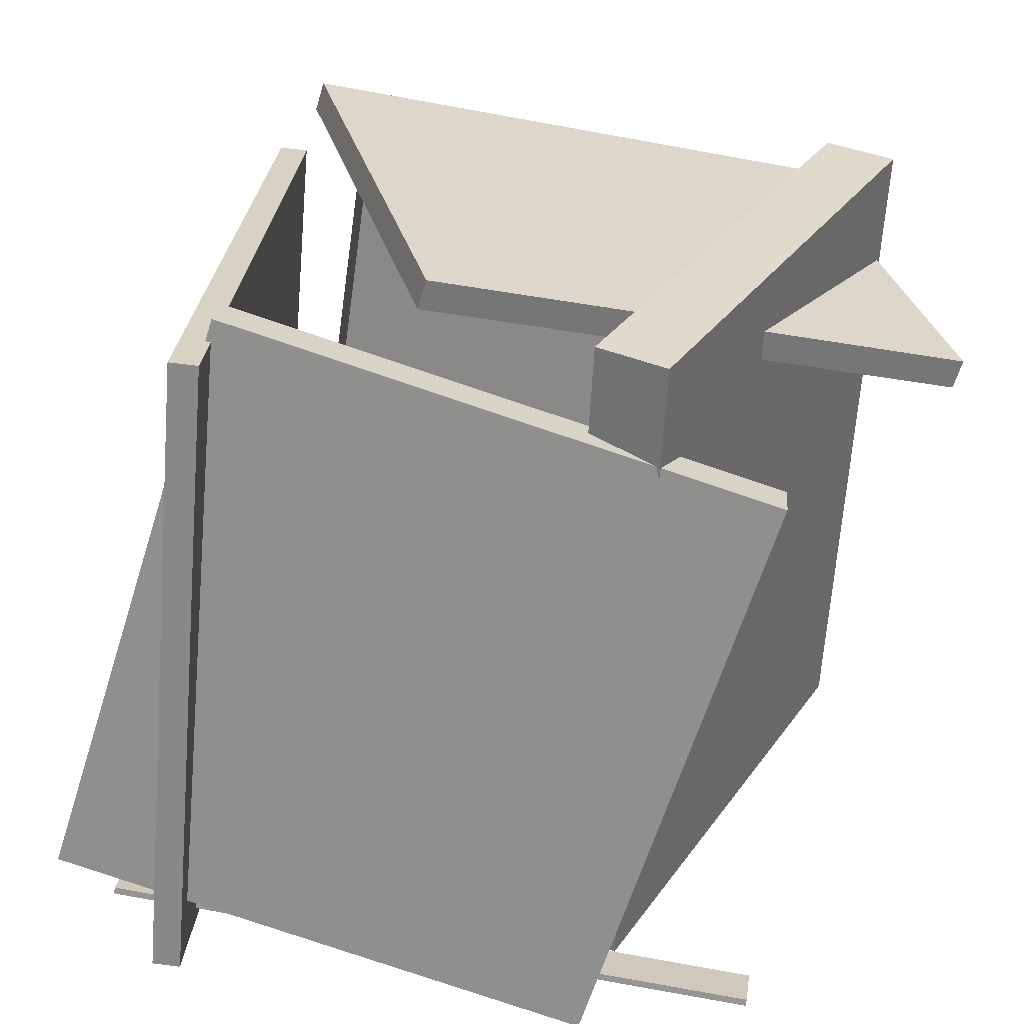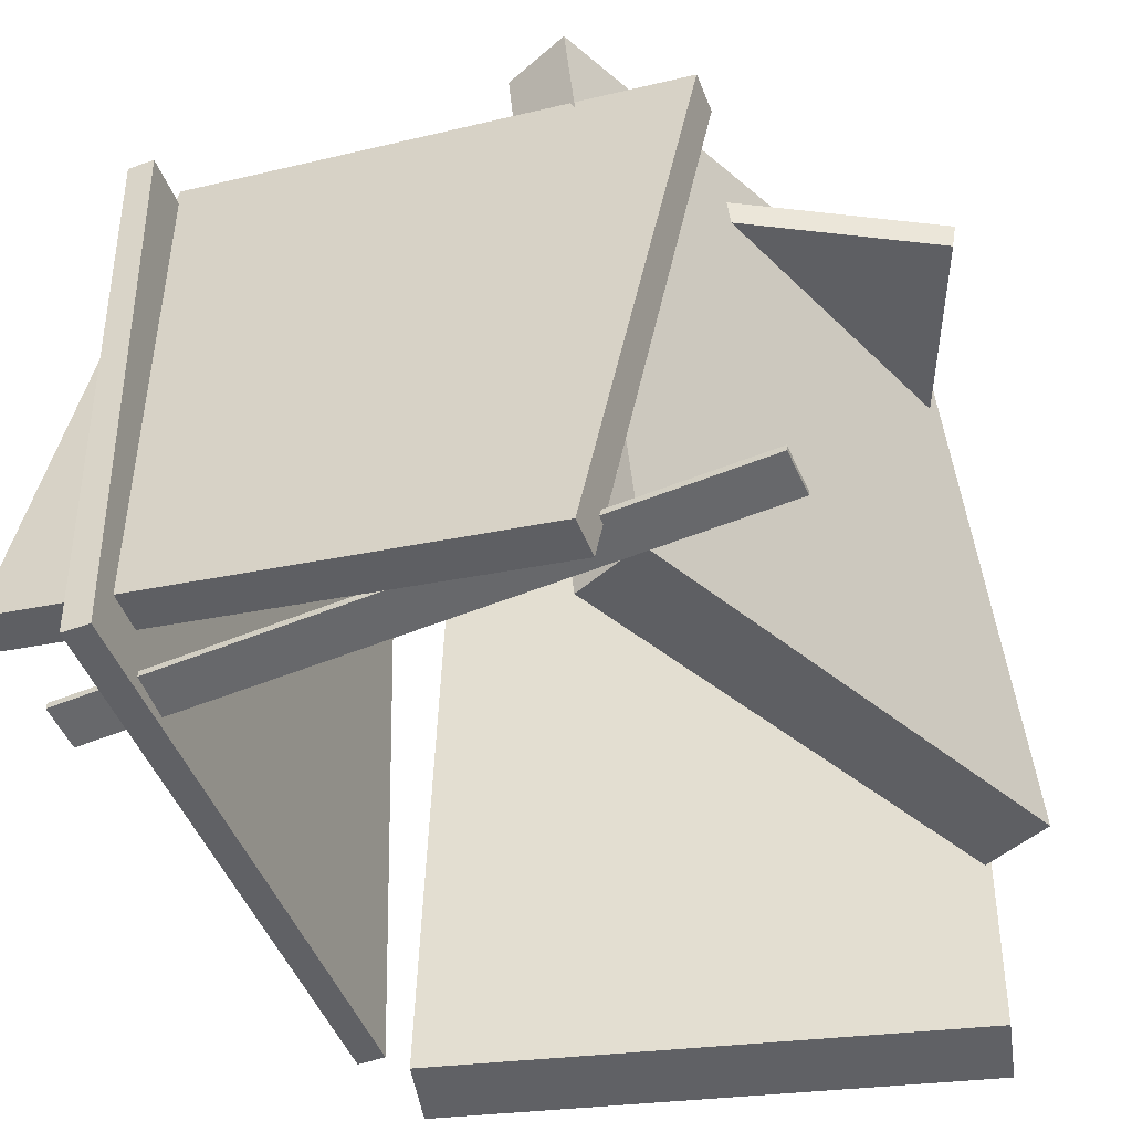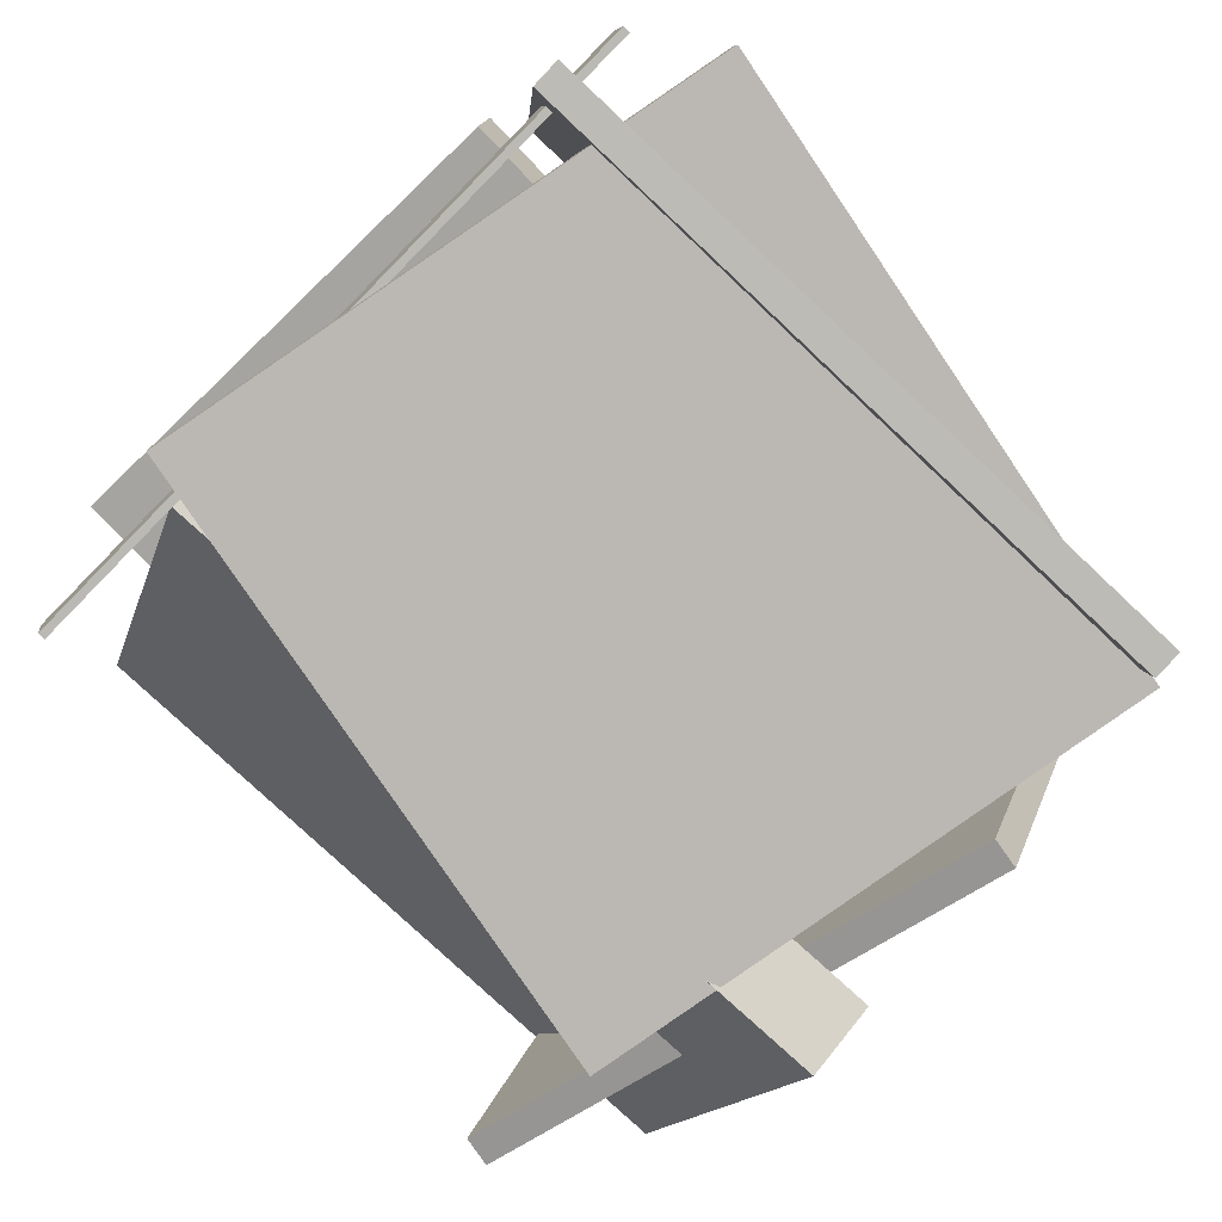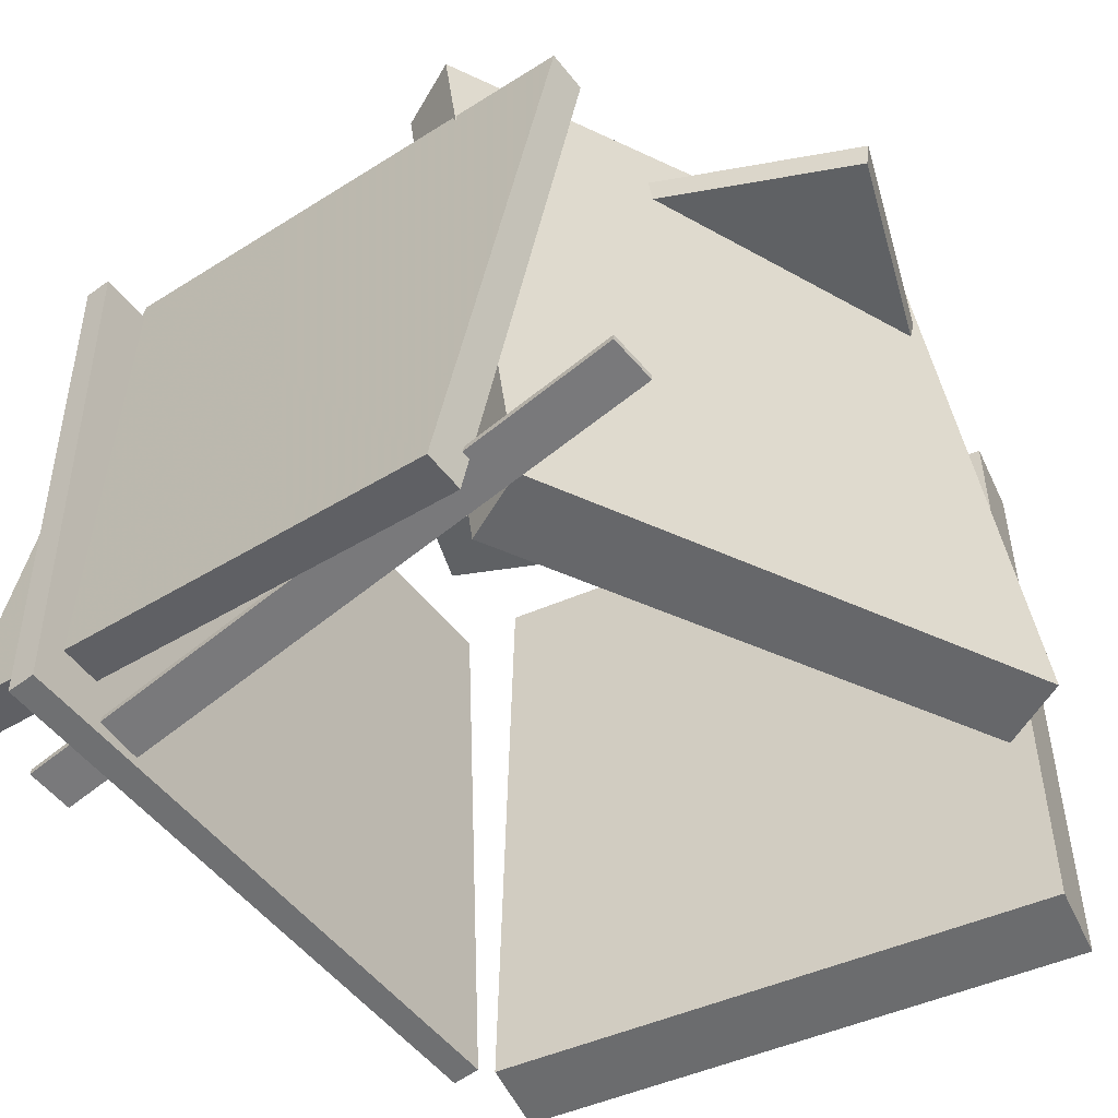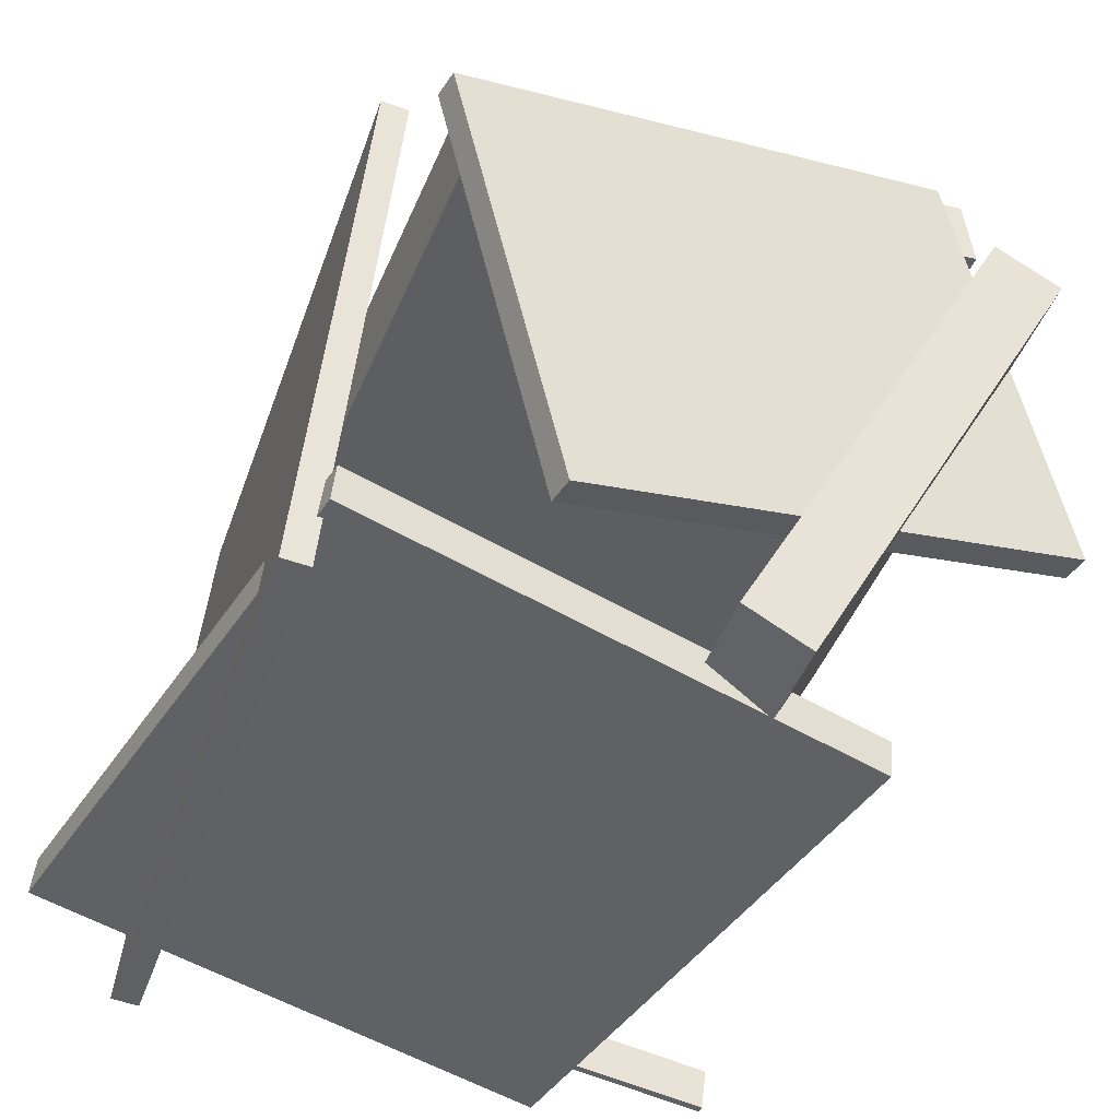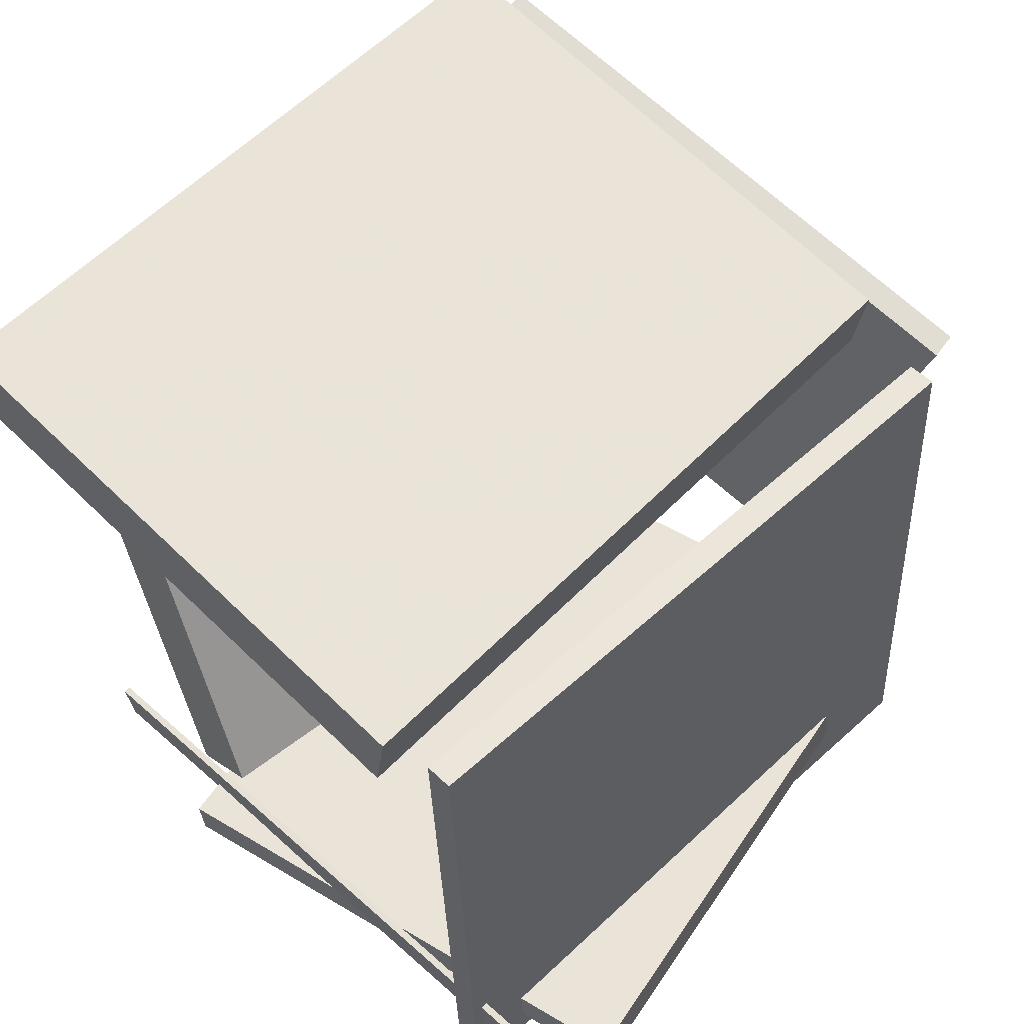
<metadata>
{"format":"obj","ext":"obj","renderer":"f3d","projection":"perspective","resolution":1024,"background":"white","views":[{"elev":-64.7,"azim":173.6,"up":"+Z"},{"elev":-49.4,"azim":-164.2,"up":"+Y"},{"elev":-79.0,"azim":45.3,"up":"+Z"},{"elev":-55.4,"azim":-147.6,"up":"+Y"},{"elev":-44.2,"azim":160.1,"up":"+Z"},{"elev":58.1,"azim":44.8,"up":"+Z"}]}
</metadata>
<code>
v -0.1346 -0.5016 -0.468
v -0.2805 0.2331 -0.4724
v 0.5278 -0.3697 -0.4036
v 0.3819 0.3651 -0.408
v -0.1394 -0.5023 -0.4171
v -0.2853 0.2325 -0.4216
v 0.523 -0.3704 -0.3528
v 0.3771 0.3644 -0.3572
f 1.0 7.0 5.0
f 1.0 3.0 7.0
f 1.0 4.0 3.0
f 1.0 2.0 4.0
f 3.0 8.0 7.0
f 3.0 4.0 8.0
f 5.0 7.0 8.0
f 5.0 8.0 6.0
f 1.0 5.0 6.0
f 1.0 6.0 2.0
f 2.0 6.0 8.0
f 2.0 8.0 4.0
v -0.3479 -0.4586 -0.4002
v -0.3479 -0.4499 -0.3997
v -0.3394 -0.4552 -0.457
v -0.3394 -0.4465 -0.4565
v 0.4555 -0.4616 -0.2808
v 0.4555 -0.4529 -0.2803
v 0.464 -0.4582 -0.3376
v 0.464 -0.4496 -0.3371
f 9.0 15.0 13.0
f 9.0 11.0 15.0
f 9.0 12.0 11.0
f 9.0 10.0 12.0
f 11.0 16.0 15.0
f 11.0 12.0 16.0
f 13.0 15.0 16.0
f 13.0 16.0 14.0
f 9.0 13.0 14.0
f 9.0 14.0 10.0
f 10.0 14.0 16.0
f 10.0 16.0 12.0
v 0.3866 0.3355 -0.4761
v 0.3654 -0.4793 -0.4508
v 0.3254 0.3599 0.2604
v 0.3041 -0.4549 0.2857
v 0.4211 0.3347 -0.4732
v 0.3999 -0.4802 -0.4479
v 0.3599 0.3591 0.2633
v 0.3387 -0.4557 0.2886
f 17.0 23.0 21.0
f 17.0 19.0 23.0
f 17.0 20.0 19.0
f 17.0 18.0 20.0
f 19.0 24.0 23.0
f 19.0 20.0 24.0
f 21.0 23.0 24.0
f 21.0 24.0 22.0
f 17.0 21.0 22.0
f 17.0 22.0 18.0
f 18.0 22.0 24.0
f 18.0 24.0 20.0
v 0.1554 0.3785 -0.3458
v 0.1488 0.4151 -0.348
v 0.3138 0.4382 0.1951
v 0.3072 0.4747 0.193
v -0.5156 0.2702 -0.1374
v -0.5222 0.3068 -0.1395
v -0.3572 0.3299 0.4036
v -0.3638 0.3664 0.4015
f 25.0 31.0 29.0
f 25.0 27.0 31.0
f 25.0 28.0 27.0
f 25.0 26.0 28.0
f 27.0 32.0 31.0
f 27.0 28.0 32.0
f 29.0 31.0 32.0
f 29.0 32.0 30.0
f 25.0 29.0 30.0
f 25.0 30.0 26.0
f 26.0 30.0 32.0
f 26.0 32.0 28.0
v -0.4288 0.3285 0.3374
v -0.4044 -0.5149 0.353
v -0.4165 0.3306 0.4306
v -0.3921 -0.5128 0.4463
v 0.2414 0.3463 0.2484
v 0.2658 -0.4971 0.2641
v 0.2537 0.3484 0.3417
v 0.2781 -0.4951 0.3574
f 33.0 39.0 37.0
f 33.0 35.0 39.0
f 33.0 36.0 35.0
f 33.0 34.0 36.0
f 35.0 40.0 39.0
f 35.0 36.0 40.0
f 37.0 39.0 40.0
f 37.0 40.0 38.0
f 33.0 37.0 38.0
f 33.0 38.0 34.0
f 34.0 38.0 40.0
f 34.0 40.0 36.0
v -0.09564 -0.449 -0.3329
v -0.1767 -0.4491 -0.3759
v -0.04381 0.3886 -0.4317
v -0.1248 0.3886 -0.4748
v -0.4105 -0.3596 0.2598
v -0.4916 -0.3597 0.2167
v -0.3587 0.4781 0.1609
v -0.4397 0.478 0.1179
f 41.0 47.0 45.0
f 41.0 43.0 47.0
f 41.0 44.0 43.0
f 41.0 42.0 44.0
f 43.0 48.0 47.0
f 43.0 44.0 48.0
f 45.0 47.0 48.0
f 45.0 48.0 46.0
f 41.0 45.0 46.0
f 41.0 46.0 42.0
f 42.0 46.0 48.0
f 42.0 48.0 44.0

</code>
